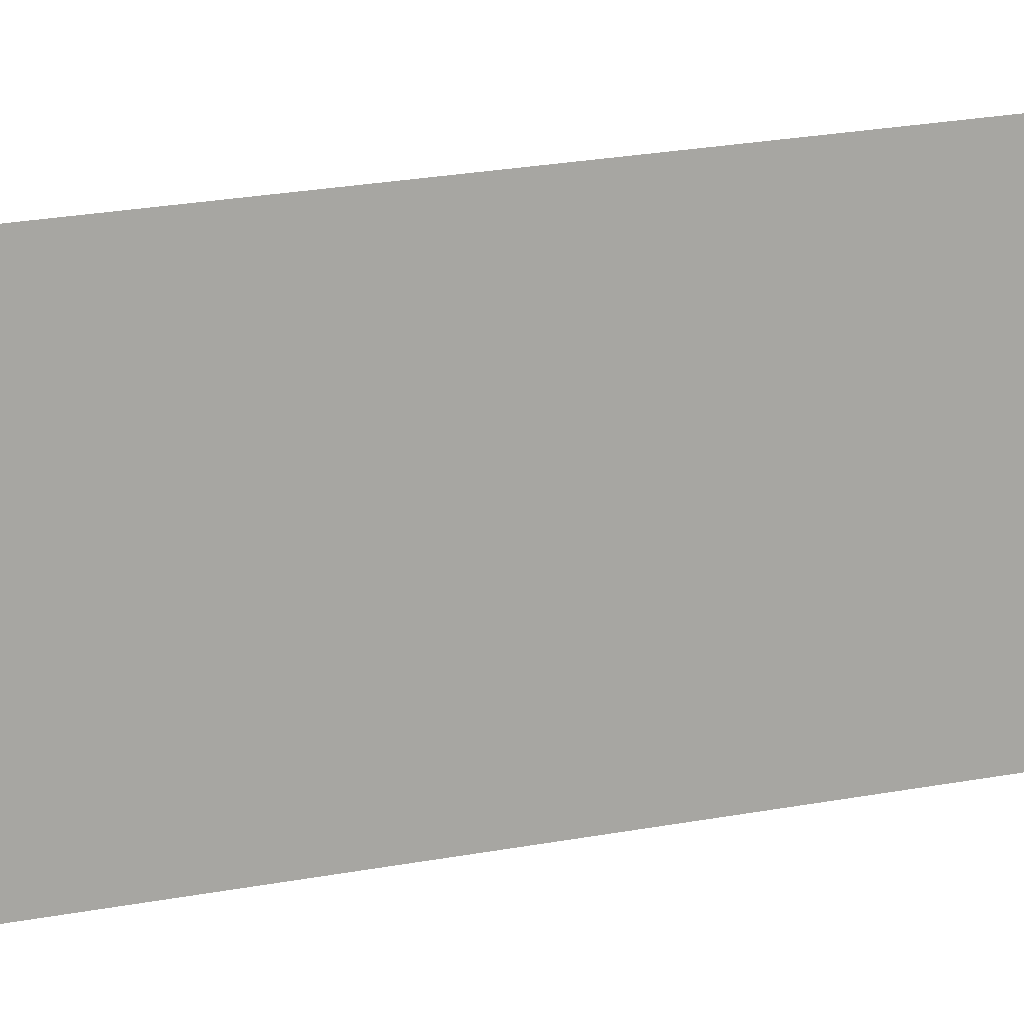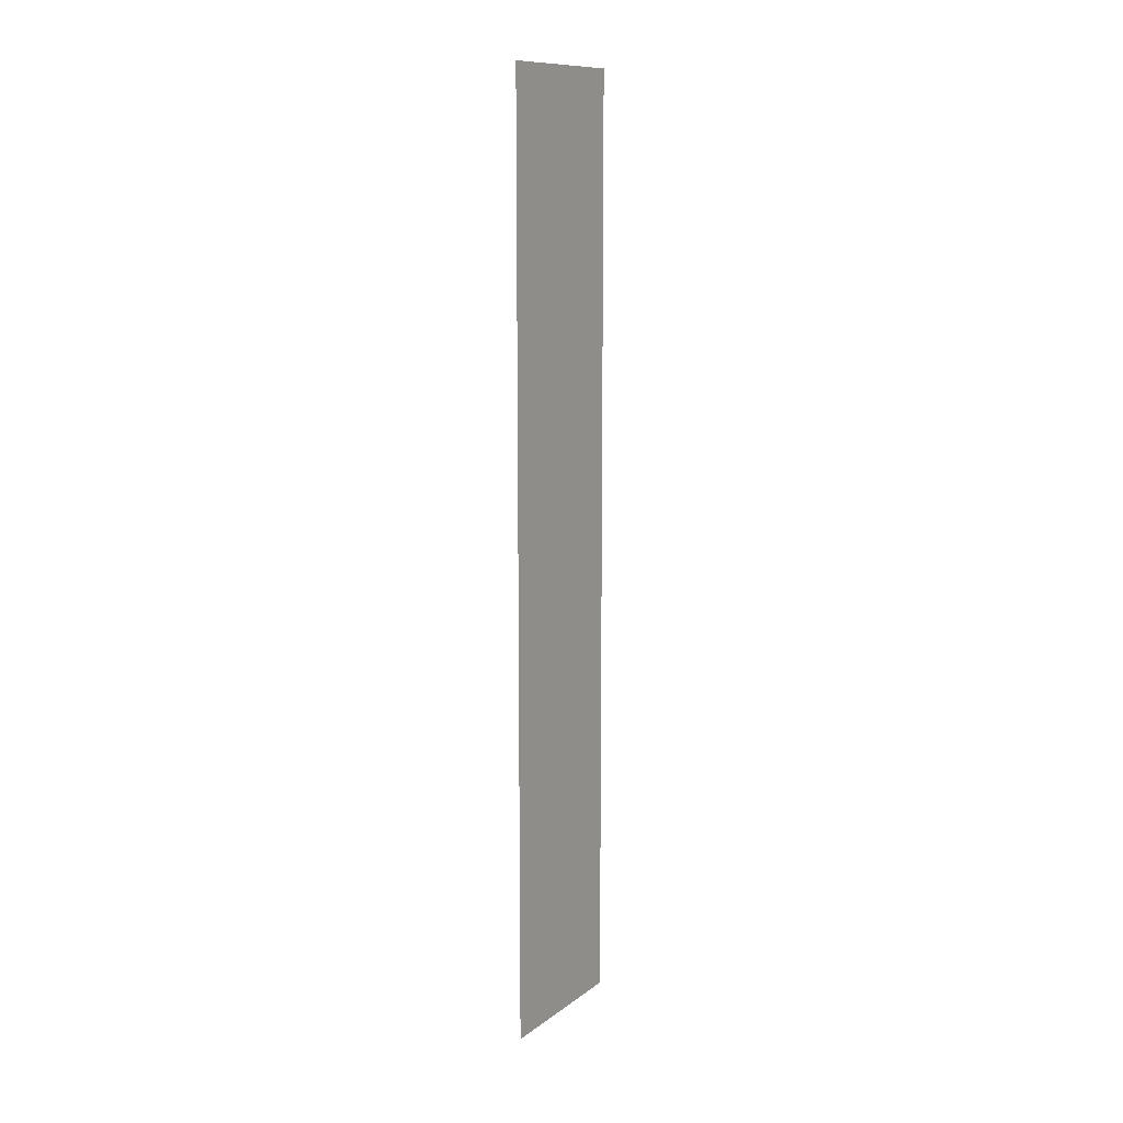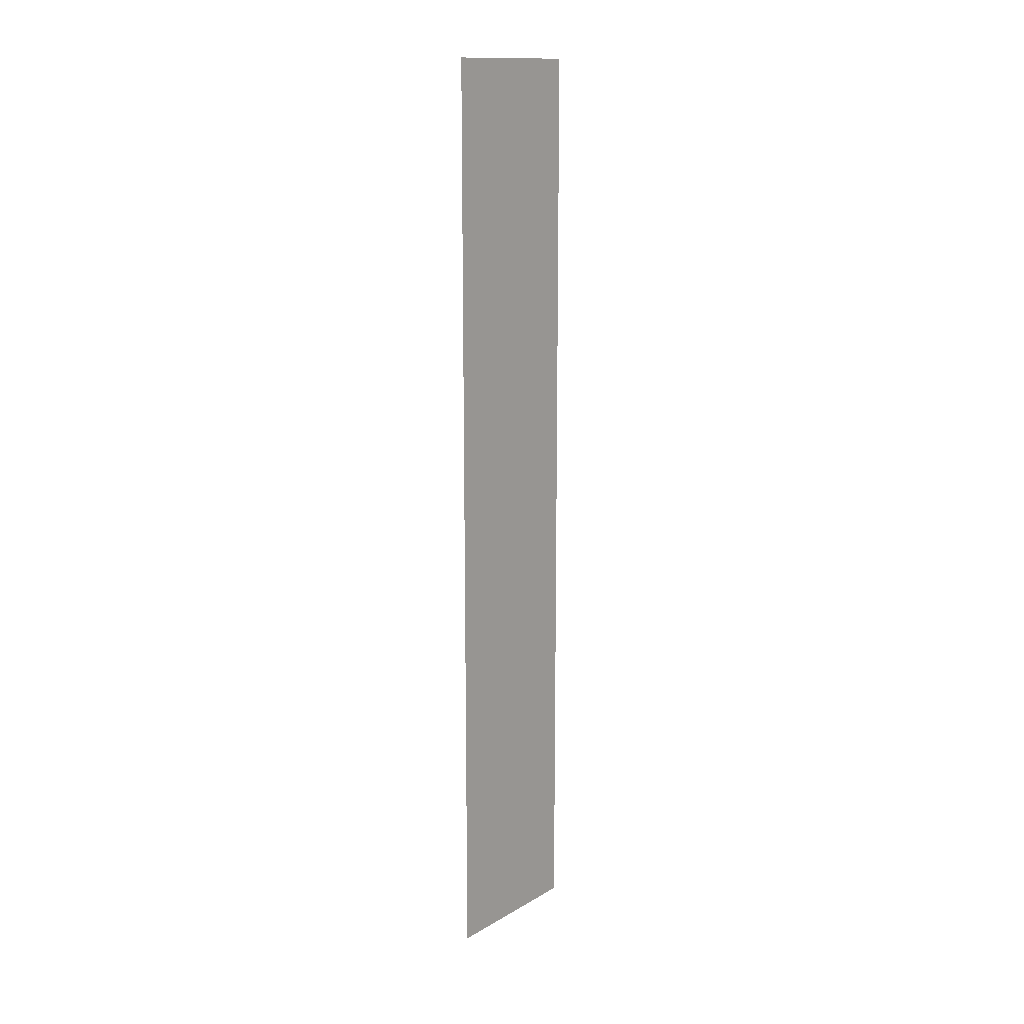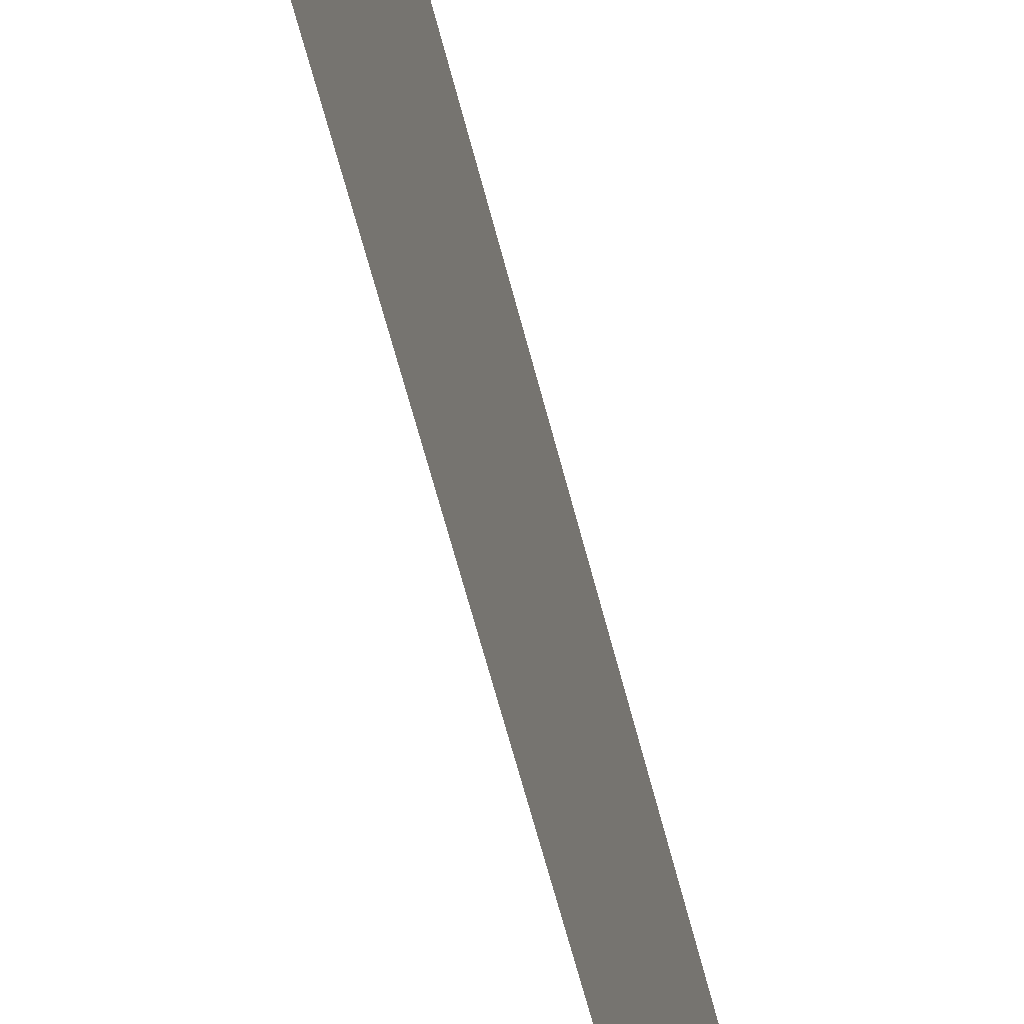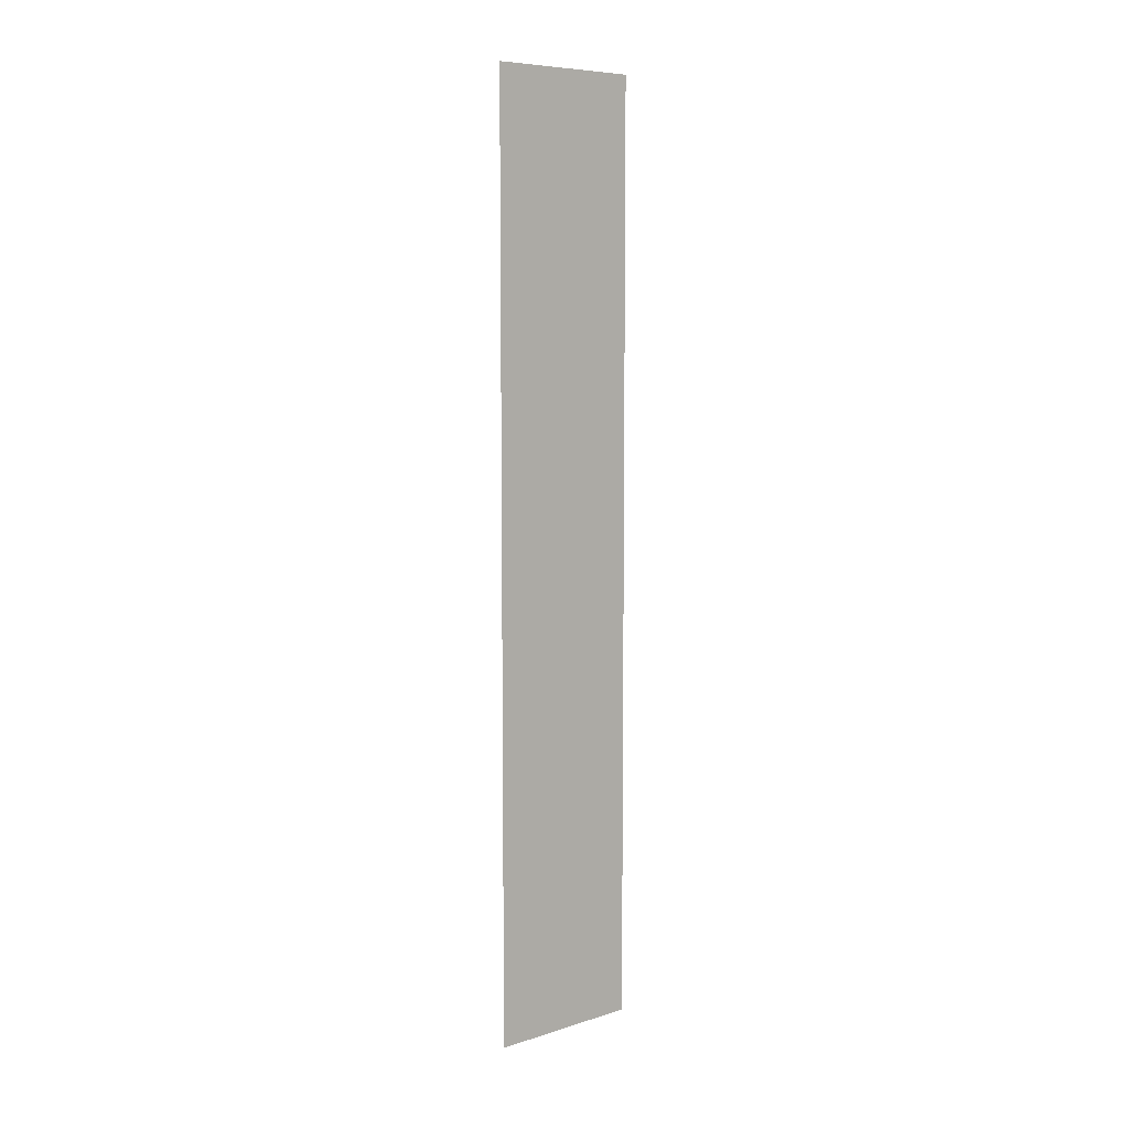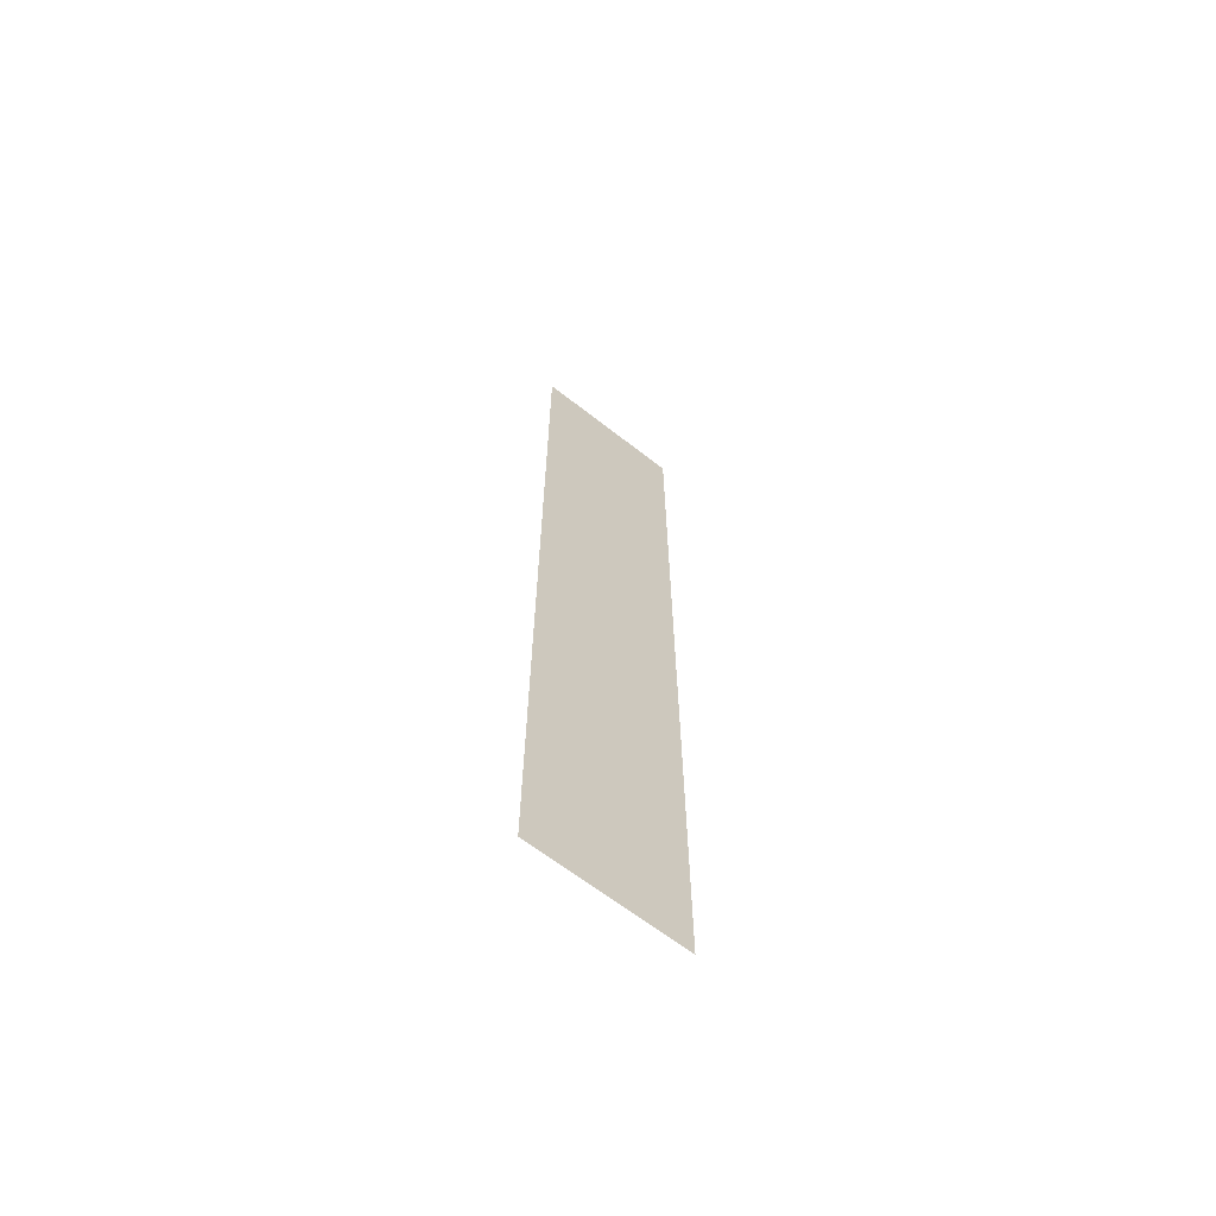
<metadata>
{"format":"obj","ext":"obj","renderer":"f3d","projection":"perspective","resolution":1024,"background":"white","views":[{"elev":14.7,"azim":63.2,"up":"+Y"},{"elev":11.6,"azim":-148.7,"up":"+Z"},{"elev":14.2,"azim":-141.1,"up":"+Z"},{"elev":-49.2,"azim":12.3,"up":"+Y"},{"elev":7.7,"azim":49.0,"up":"+Z"},{"elev":-64.8,"azim":-128.3,"up":"+Z"}]}
</metadata>
<code>
v 8.387e-09 -8.763e-09 -1.026e-05
v 8.387e-09 0.5 -1.028e-05
v 6.666e-07 0.5 3
v 6.666e-07 1.106e-07 3
g foundation_3m_12_20068_341
f 1 3 2
f 1 4 3

</code>
